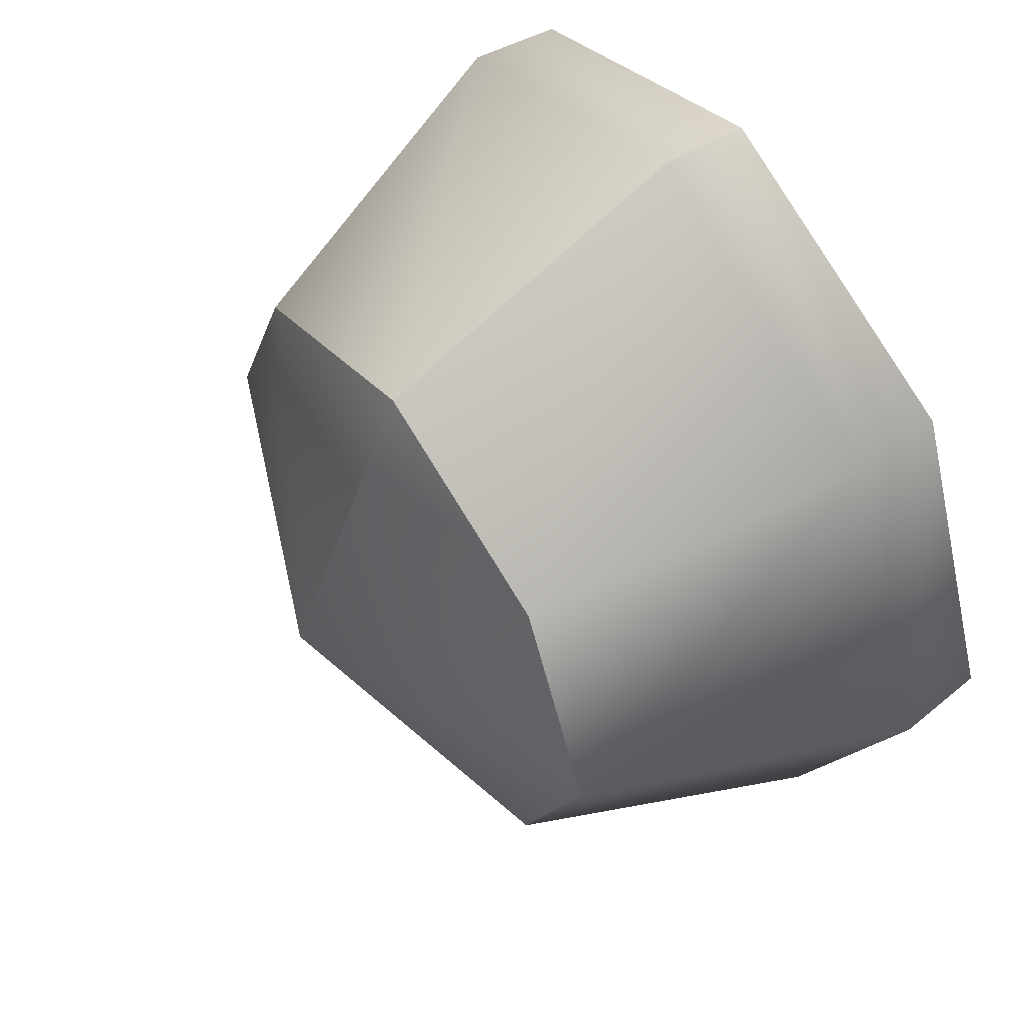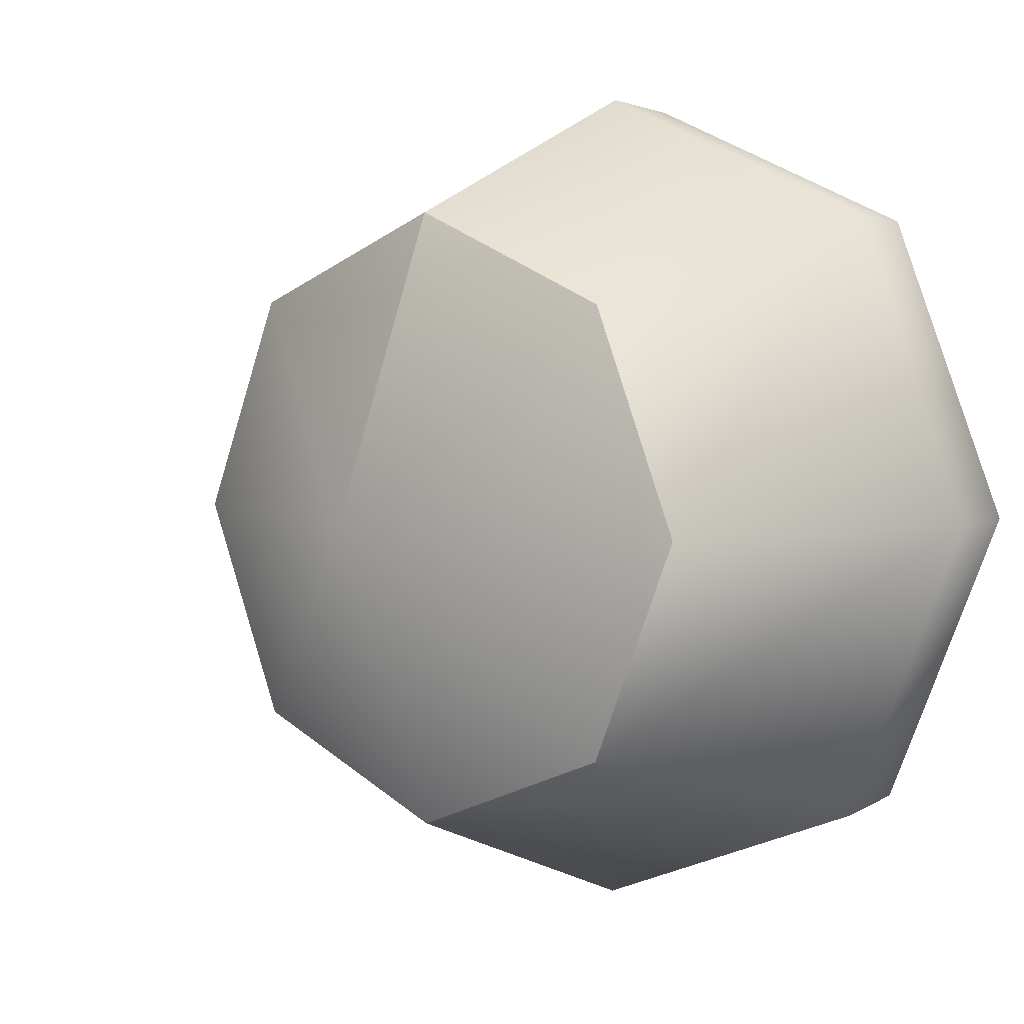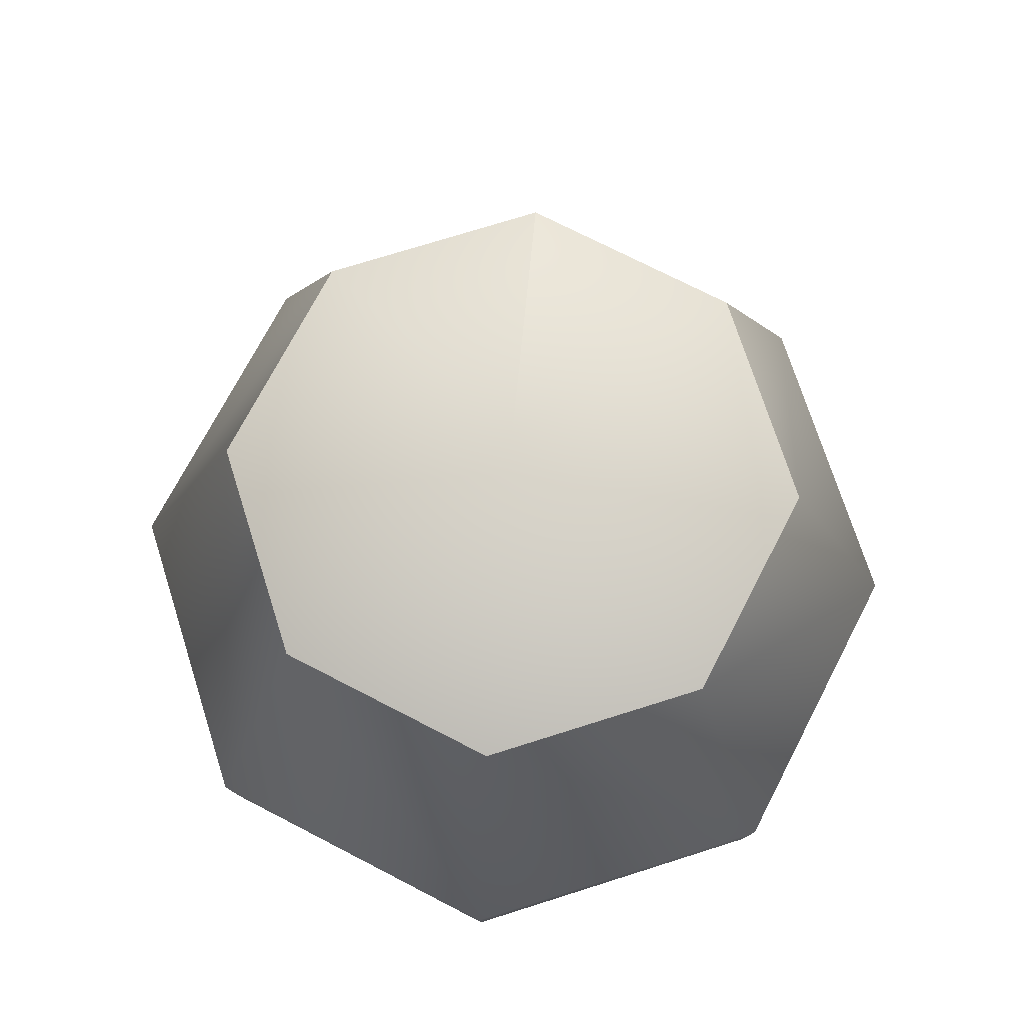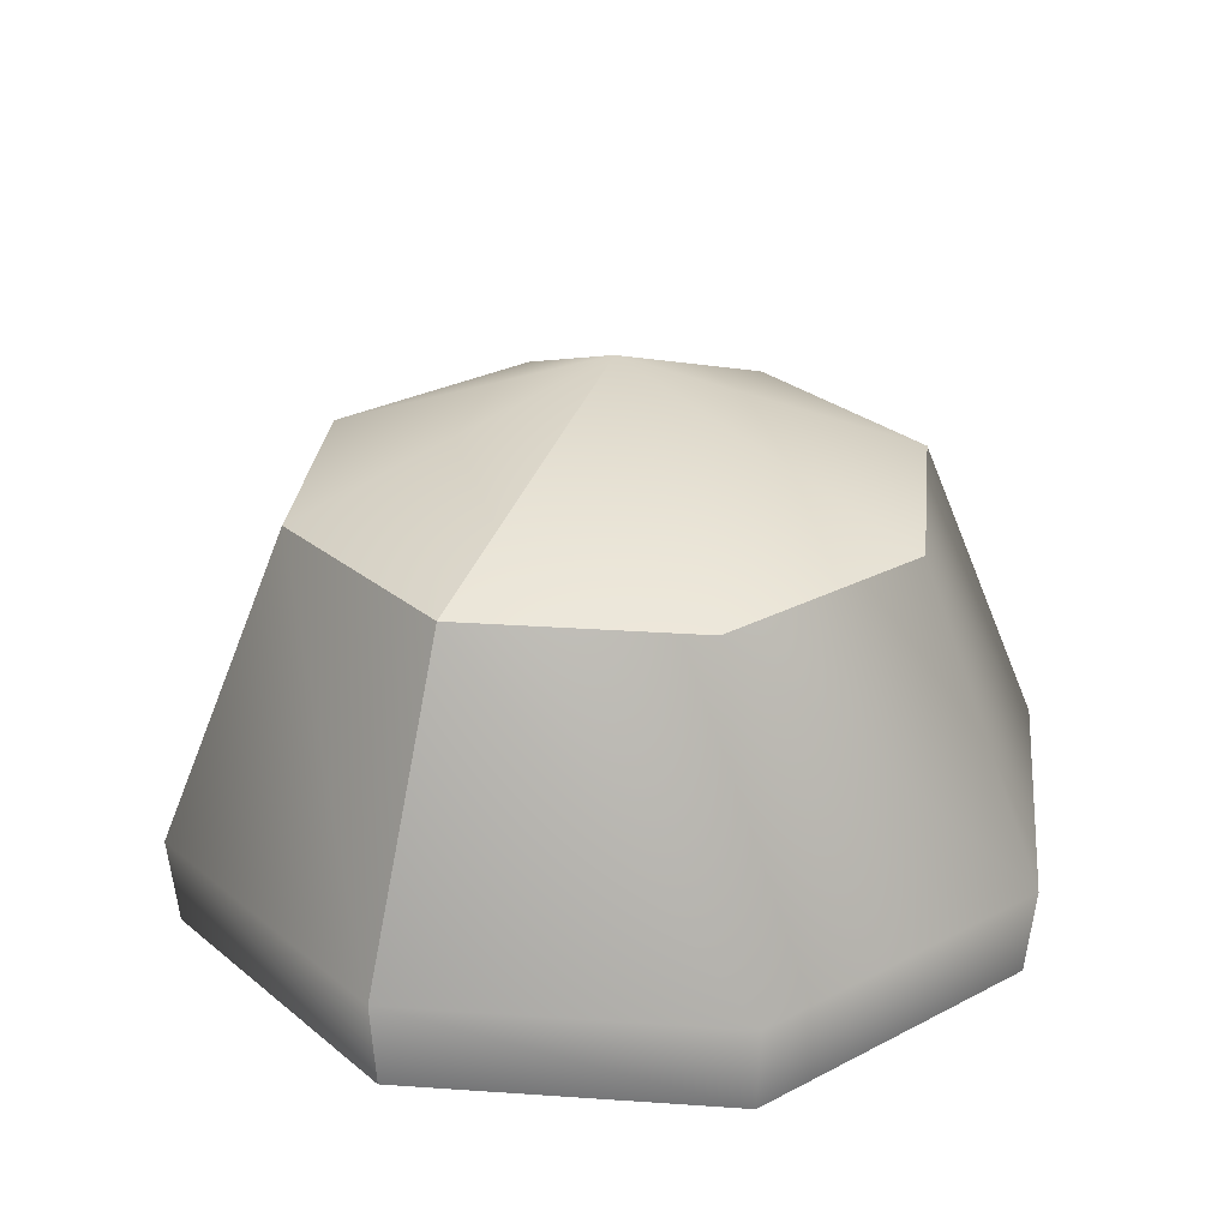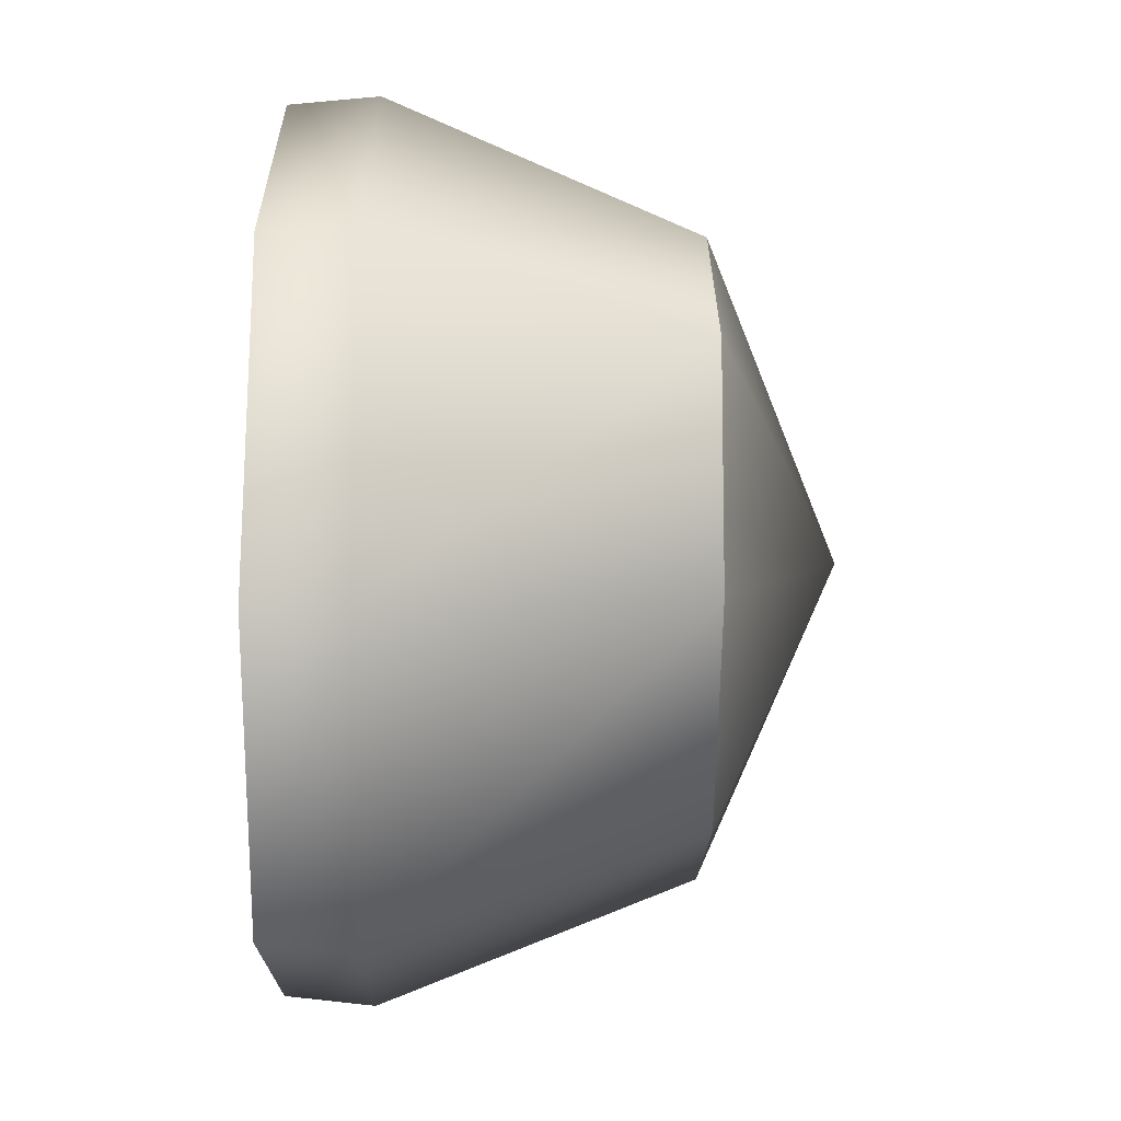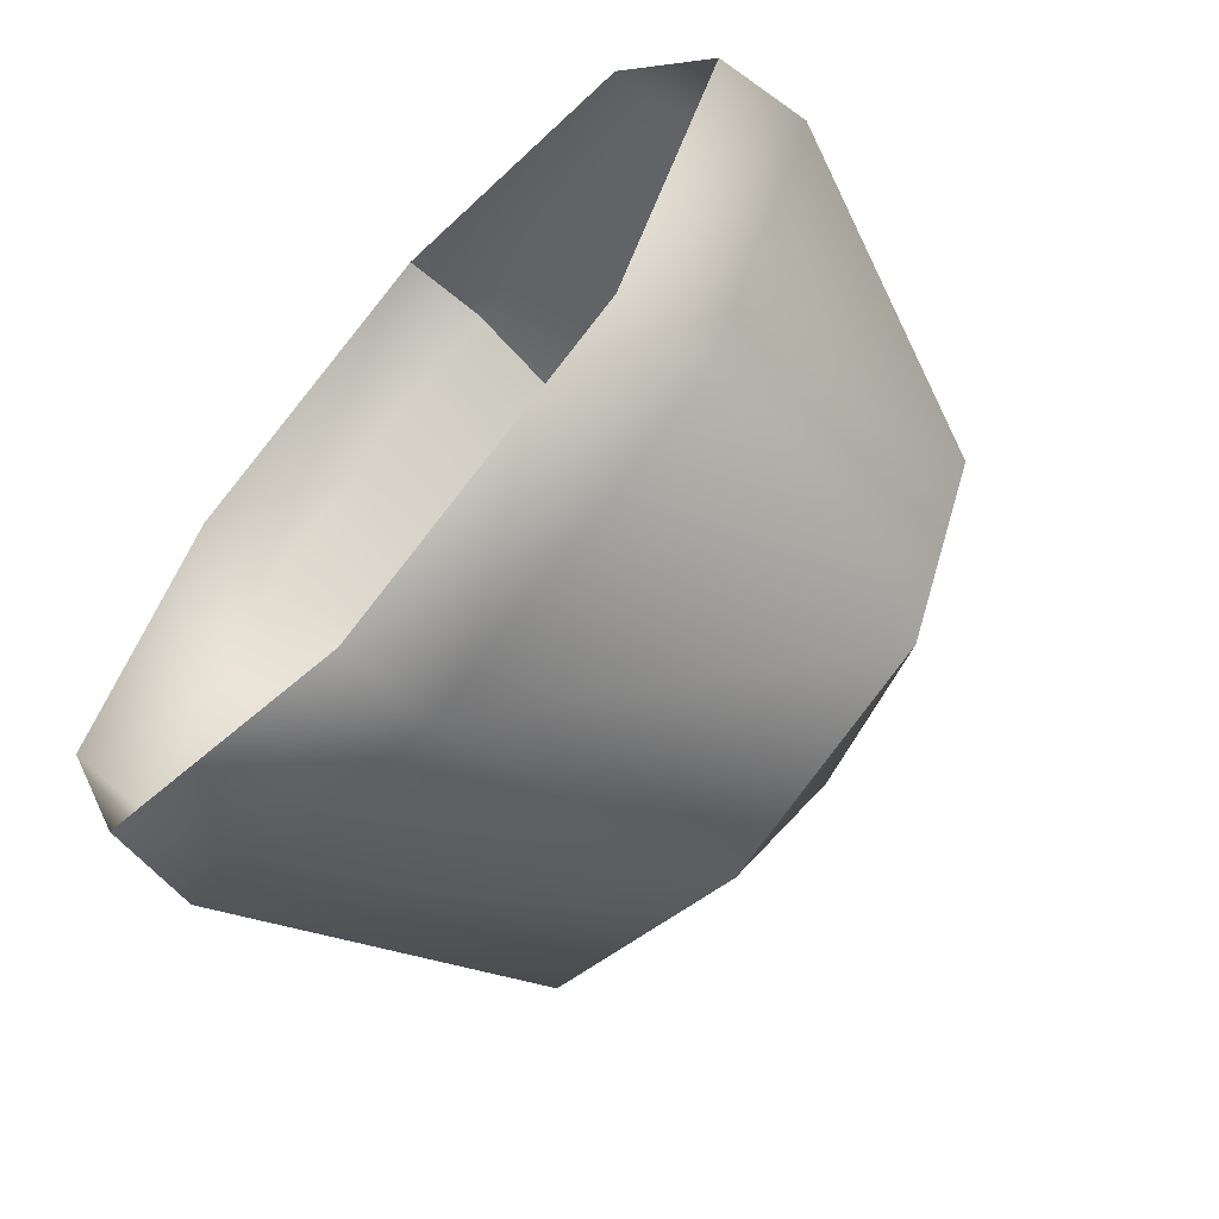
<metadata>
{"format":"obj","ext":"obj","renderer":"f3d","projection":"perspective","resolution":1024,"background":"white","views":[{"elev":57.0,"azim":-125.1,"up":"+Z"},{"elev":5.2,"azim":-139.8,"up":"+Z"},{"elev":72.4,"azim":-175.1,"up":"+Y"},{"elev":27.5,"azim":28.6,"up":"+Y"},{"elev":-39.5,"azim":89.0,"up":"+Z"},{"elev":-64.4,"azim":48.3,"up":"+Z"}]}
</metadata>
<code>
g s
v 0 1559 1559
v -6.866e-05 2205 -0.0002975
v 1102 1559 1102
v 1559 1559 -0.0004349
v 1102 1559 -1102
v -0.0002747 1559 -1559
v -1102 1559 -1102
v -1559 1559 -2.289e-05
v -1102 1559 1102
v 0 1559 1559
v 2.67e-05 -0.0005798 2205
v 0 1559 1559
v 1559 -0.0005798 1559
v 1102 1559 1102
v 2205 -0.0005798 -0.0004883
v 1559 1559 -0.0004349
v 1559 -0.0005798 -1559
v 1102 1559 -1102
v -0.0003586 -0.0005798 -2205
v -0.0002747 1559 -1559
v -1559 -0.0005798 -1559
v -1102 1559 -1102
v -2205 -0.0005798 9.155e-05
v -1559 1559 -2.289e-05
v -1559 -0.0005798 1559
v -1102 1559 1102
v 2.67e-05 -0.0005798 2205
v 0 1559 1559
v 2.67e-05 -447.1 2159
v 1527 -447.1 1527
v 2159 -447.1 -0.0004883
v 1527 -447.1 -1527
v -0.000351 -447.1 -2159
v -1527 -447.1 -1527
v -2159 -447.1 7.629e-05
v -1527 -447.1 1527
v 2.67e-05 -447.1 2159
f 3 1 2
f 4 3 2
f 5 4 2
f 6 5 2
f 7 6 2
f 8 7 2
f 9 8 2
f 10 9 2
f 13 11 12
f 14 13 12
f 15 13 14
f 16 15 14
f 17 15 16
f 18 17 16
f 19 17 18
f 20 19 18
f 21 19 20
f 22 21 20
f 23 21 22
f 24 23 22
f 25 23 24
f 26 25 24
f 27 25 26
f 28 27 26
f 30 29 11
f 13 30 11
f 31 30 13
f 15 31 13
f 32 31 15
f 17 32 15
f 33 32 17
f 19 33 17
f 34 33 19
f 21 34 19
f 35 34 21
f 23 35 21
f 36 35 23
f 25 36 23
f 37 36 25
f 27 37 25

</code>
